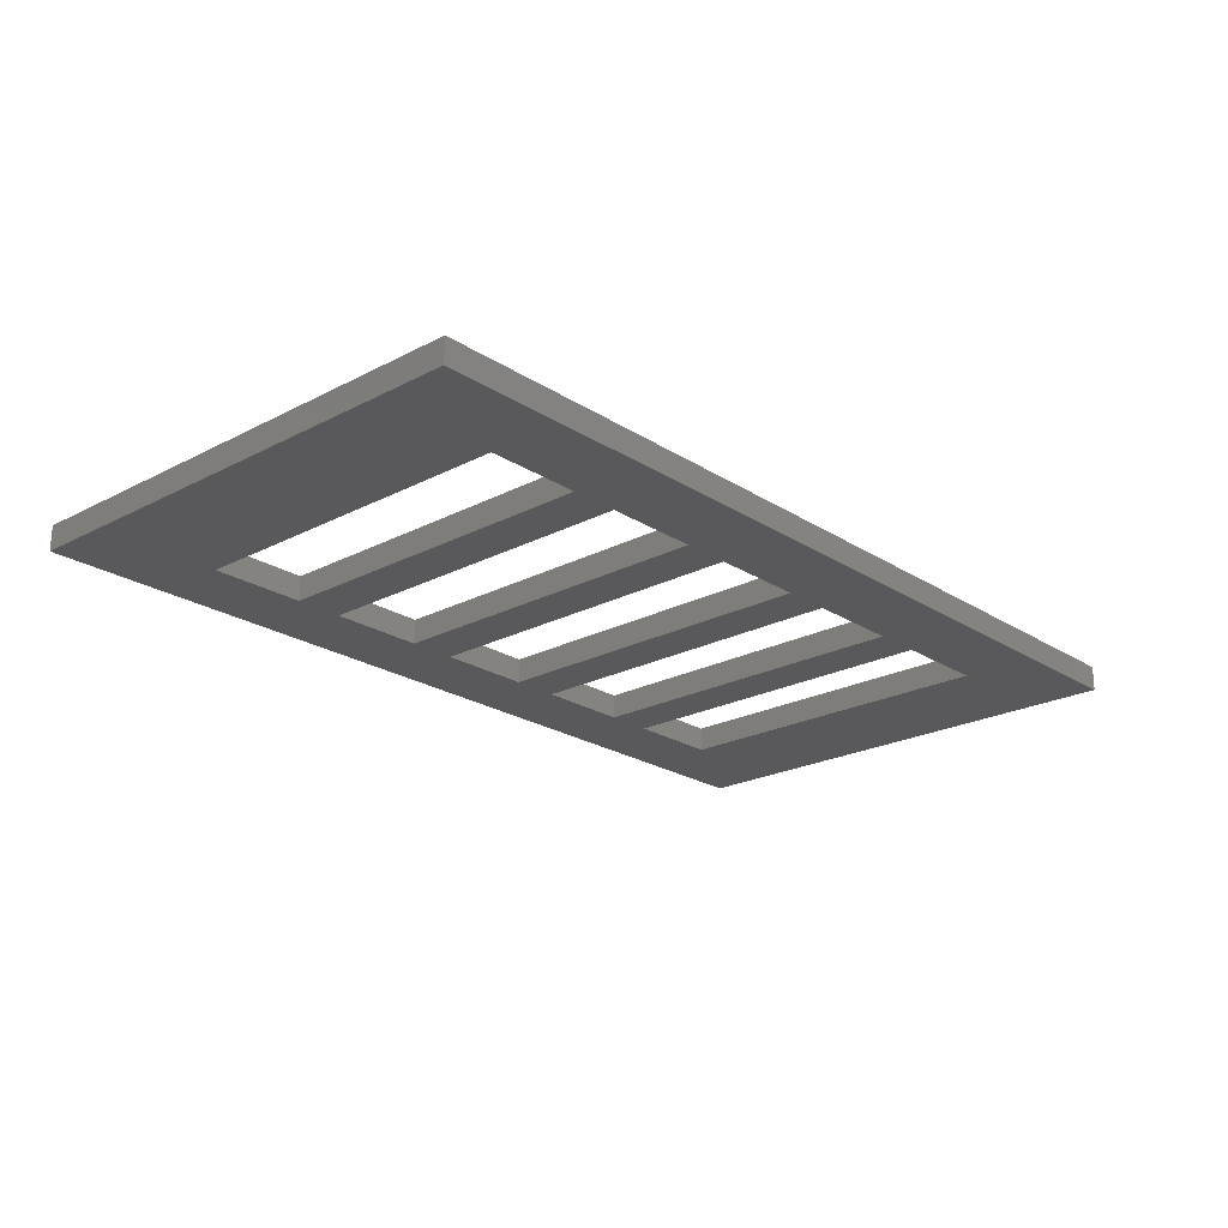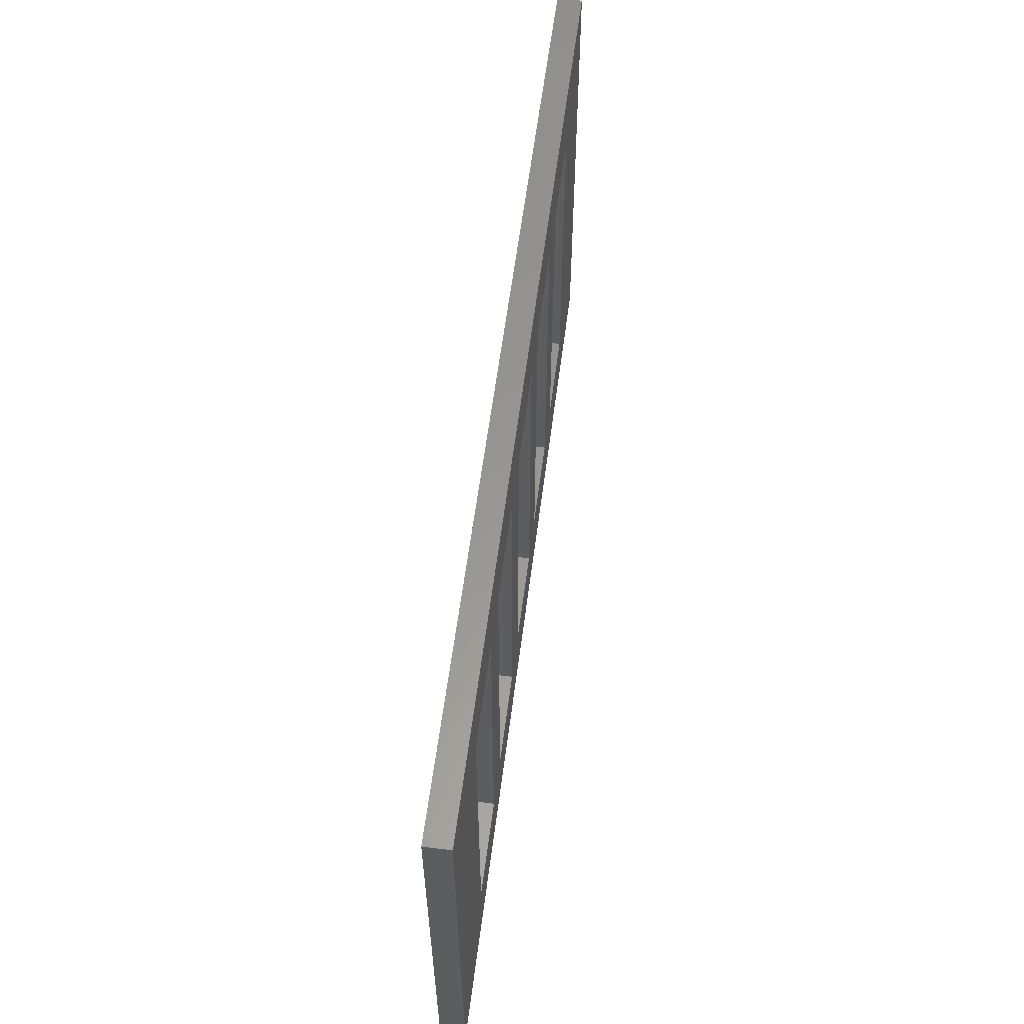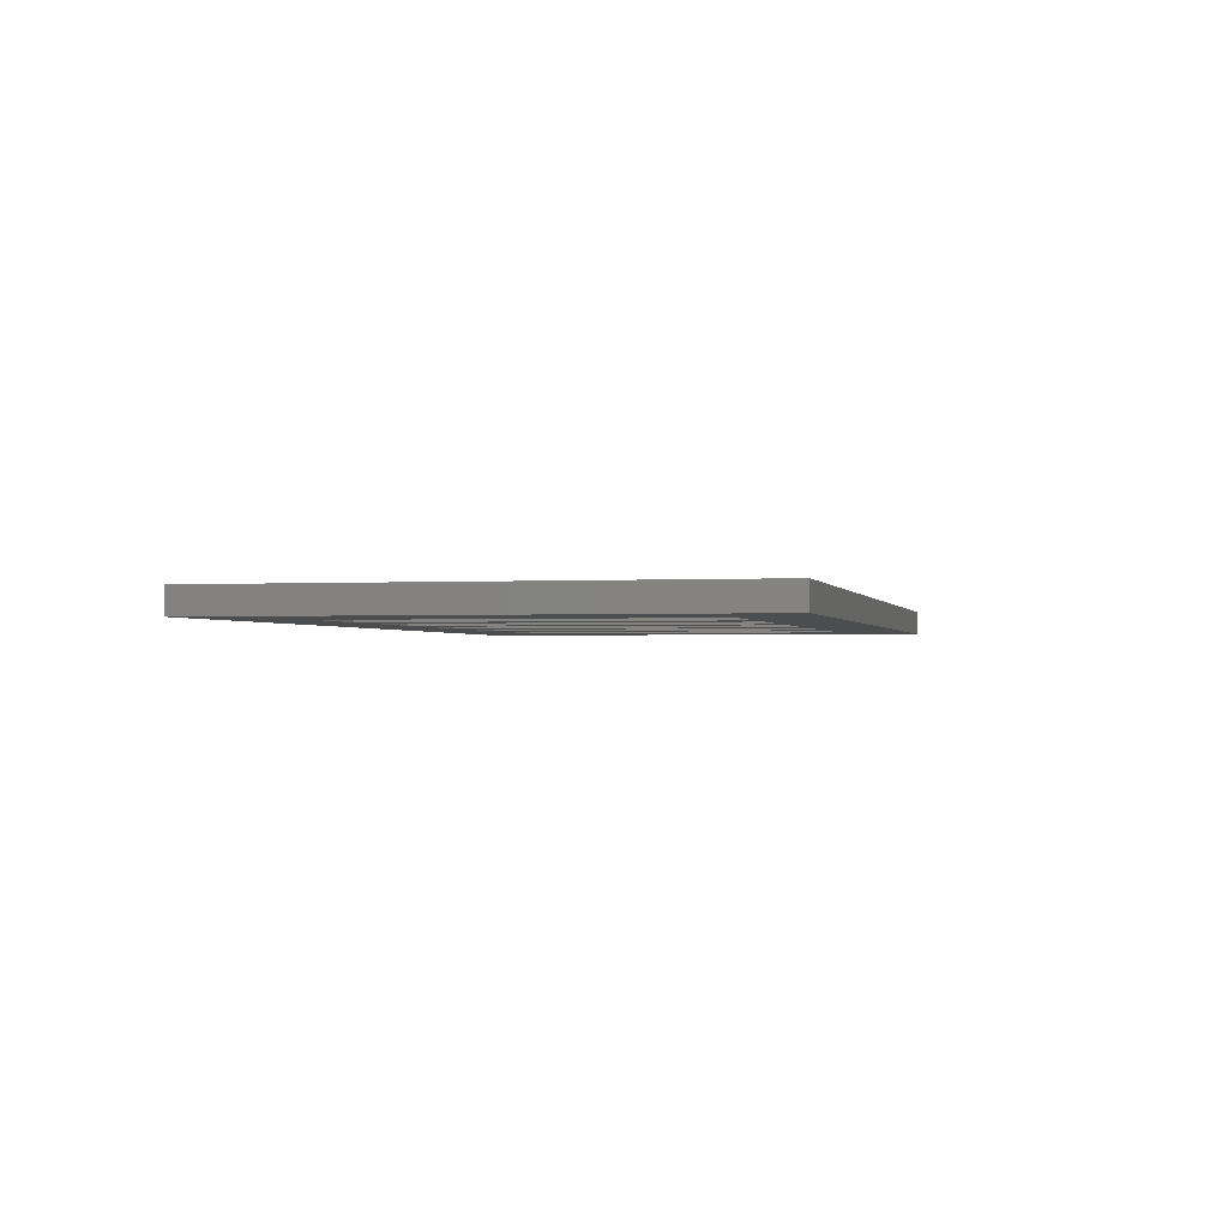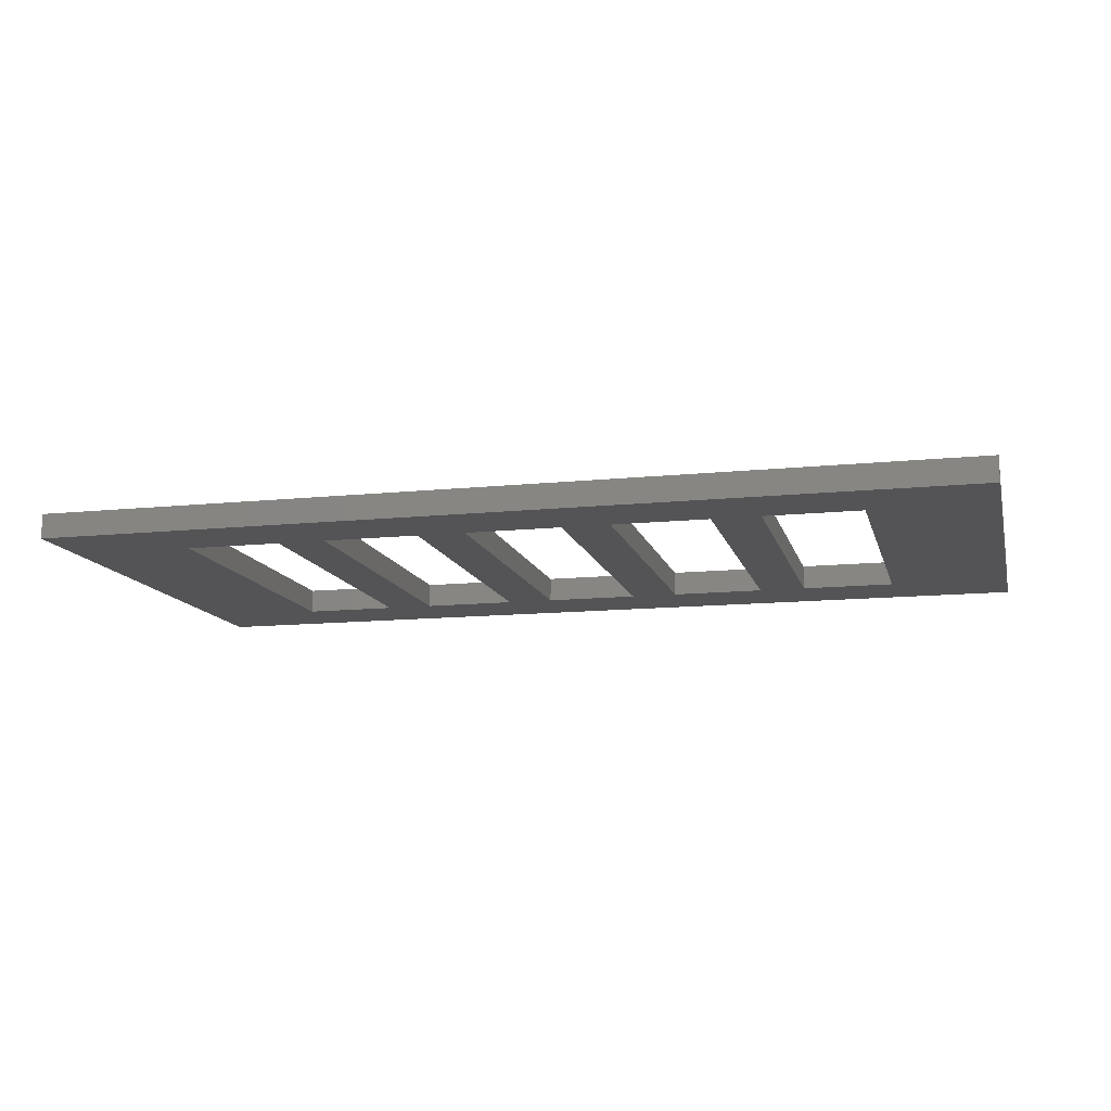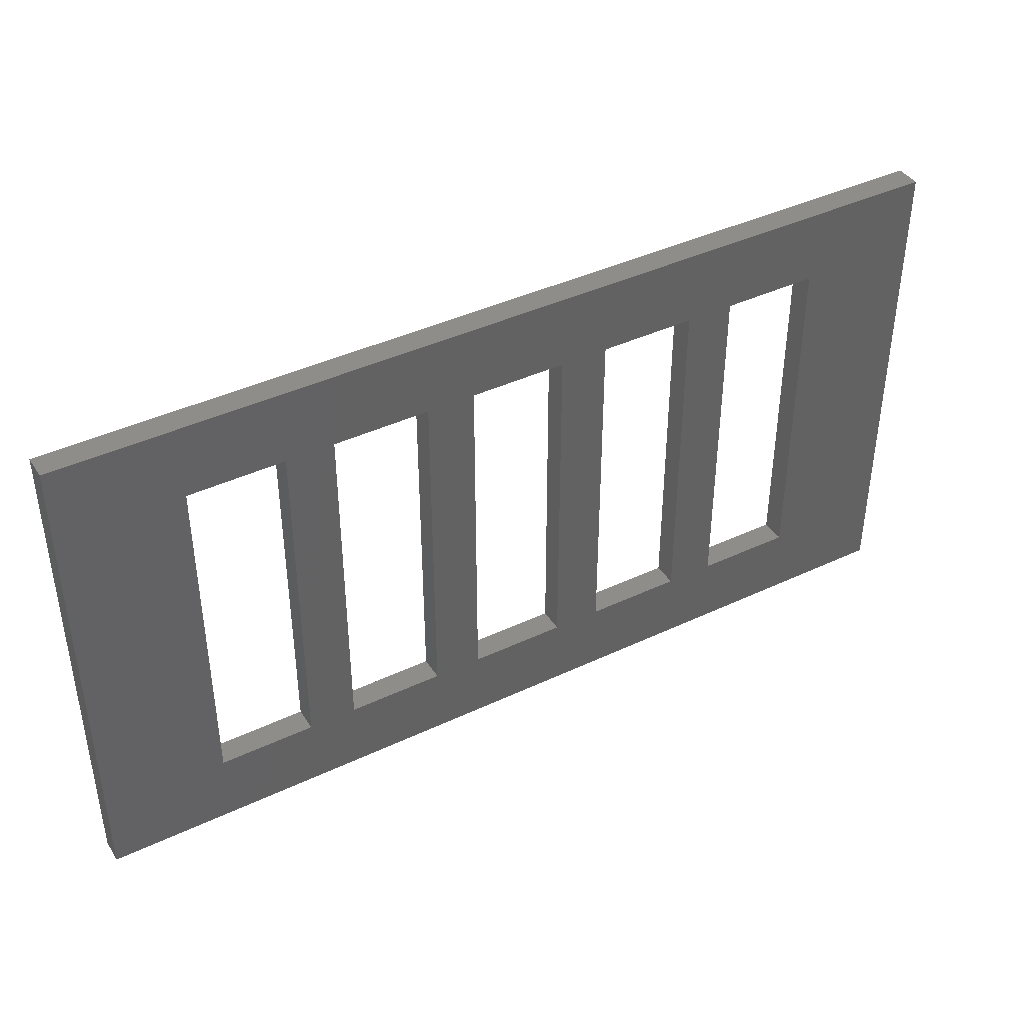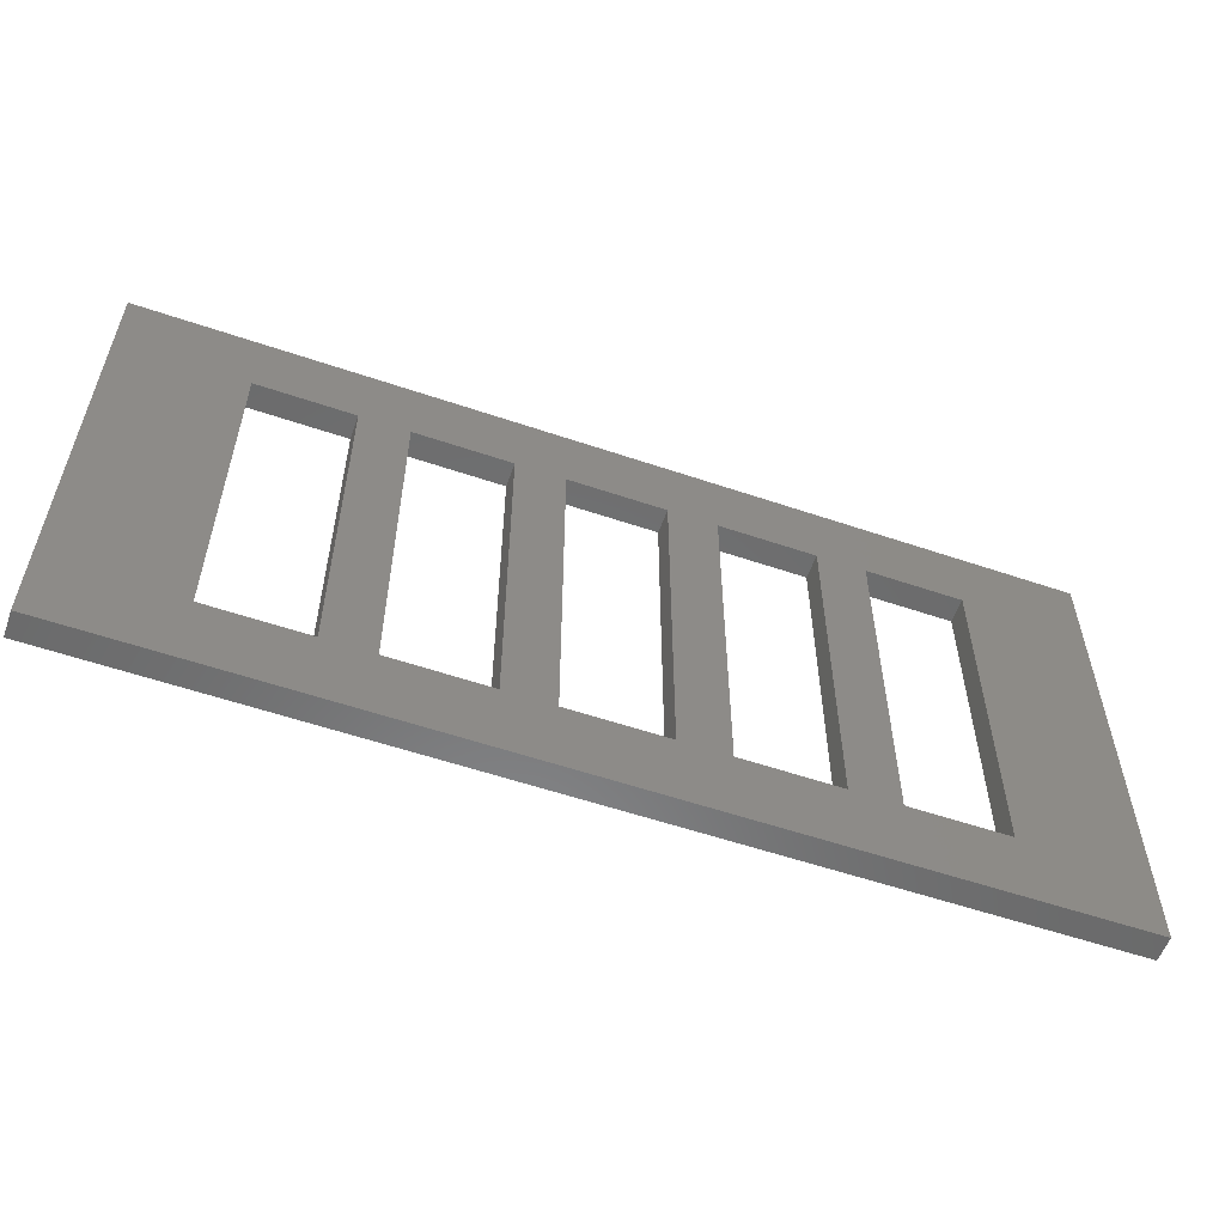
<metadata>
{"format":"stl","ext":"stl","renderer":"f3d","projection":"perspective","resolution":1024,"background":"white","views":[{"elev":-22.3,"azim":132.1,"up":"+Z"},{"elev":58.9,"azim":-82.7,"up":"+Y"},{"elev":-1.5,"azim":102.9,"up":"+Z"},{"elev":-12.5,"azim":13.7,"up":"+Z"},{"elev":41.0,"azim":-29.9,"up":"+Y"},{"elev":-56.7,"azim":-19.5,"up":"+Y"}]}
</metadata>
<code>
# stl→obj: 48 verts, 112 faces
v 52.5 34 2
v 44.75 34 0
v 52.5 34 0
v 44.75 34 2
v 44.75 6 2
v 44.75 6 0
v 52.5 6 0
v 52.5 6 2
v 33.12 6 2
v 40.88 6 0
v 33.12 6 0
v 40.88 6 2
v 40.88 34 2
v 40.88 34 0
v 33.12 34 0
v 33.12 34 2
v 0 0 2
v 9.875 6 2
v 0 40 2
v 74 0 2
v 17.62 6 2
v 21.5 6 2
v 17.62 34 2
v 29.25 6 2
v 29.25 34 2
v 56.37 6 2
v 64.12 6 2
v 64.12 34 2
v 9.875 34 2
v 74 40 2
v 21.5 34 2
v 56.37 34 2
v 21.5 34 0
v 21.5 6 0
v 56.37 34 0
v 56.37 6 0
v 0 40 0
v 9.875 34 0
v 0 0 0
v 74 40 0
v 17.62 34 0
v 17.62 6 0
v 29.25 34 0
v 29.25 6 0
v 64.12 34 0
v 64.12 6 0
v 9.875 6 0
v 74 0 0
f 1 2 3
f 2 1 4
f 2 5 6
f 5 2 4
f 5 7 6
f 7 5 8
f 1 7 8
f 7 1 3
f 9 10 11
f 10 9 12
f 13 10 12
f 10 13 14
f 15 9 11
f 9 15 16
f 13 15 14
f 15 13 16
f 17 18 19
f 18 17 20
f 18 20 21
f 21 20 22
f 21 22 23
f 22 20 24
f 24 20 9
f 24 9 25
f 9 20 12
f 12 20 5
f 12 5 13
f 5 20 8
f 8 20 26
f 8 26 1
f 26 20 27
f 27 20 28
f 19 29 30
f 29 19 18
f 30 29 23
f 30 23 31
f 31 23 22
f 30 31 25
f 30 25 16
f 16 25 9
f 30 16 13
f 30 13 4
f 4 13 5
f 30 4 1
f 30 1 32
f 32 1 26
f 30 32 28
f 30 28 20
f 33 22 34
f 22 33 31
f 35 26 36
f 26 35 32
f 37 38 39
f 38 37 40
f 38 40 41
f 41 40 33
f 41 33 42
f 33 40 43
f 43 40 15
f 43 15 44
f 15 40 14
f 14 40 2
f 14 2 10
f 2 40 3
f 3 40 35
f 3 35 7
f 35 40 45
f 45 40 46
f 39 47 48
f 47 39 38
f 48 47 42
f 48 42 34
f 34 42 33
f 48 34 44
f 48 44 11
f 11 44 15
f 48 11 10
f 48 10 6
f 6 10 2
f 48 6 7
f 48 7 36
f 36 7 35
f 48 36 46
f 48 46 40
f 28 46 27
f 46 28 45
f 28 35 45
f 35 28 32
f 25 44 24
f 44 25 43
f 25 33 43
f 33 25 31
f 19 39 17
f 39 19 37
f 20 39 48
f 39 20 17
f 22 44 34
f 44 22 24
f 19 40 37
f 40 19 30
f 23 38 41
f 38 23 29
f 38 18 47
f 18 38 29
f 18 42 47
f 42 18 21
f 40 20 48
f 20 40 30
f 23 42 21
f 42 23 41
f 26 46 36
f 46 26 27

</code>
